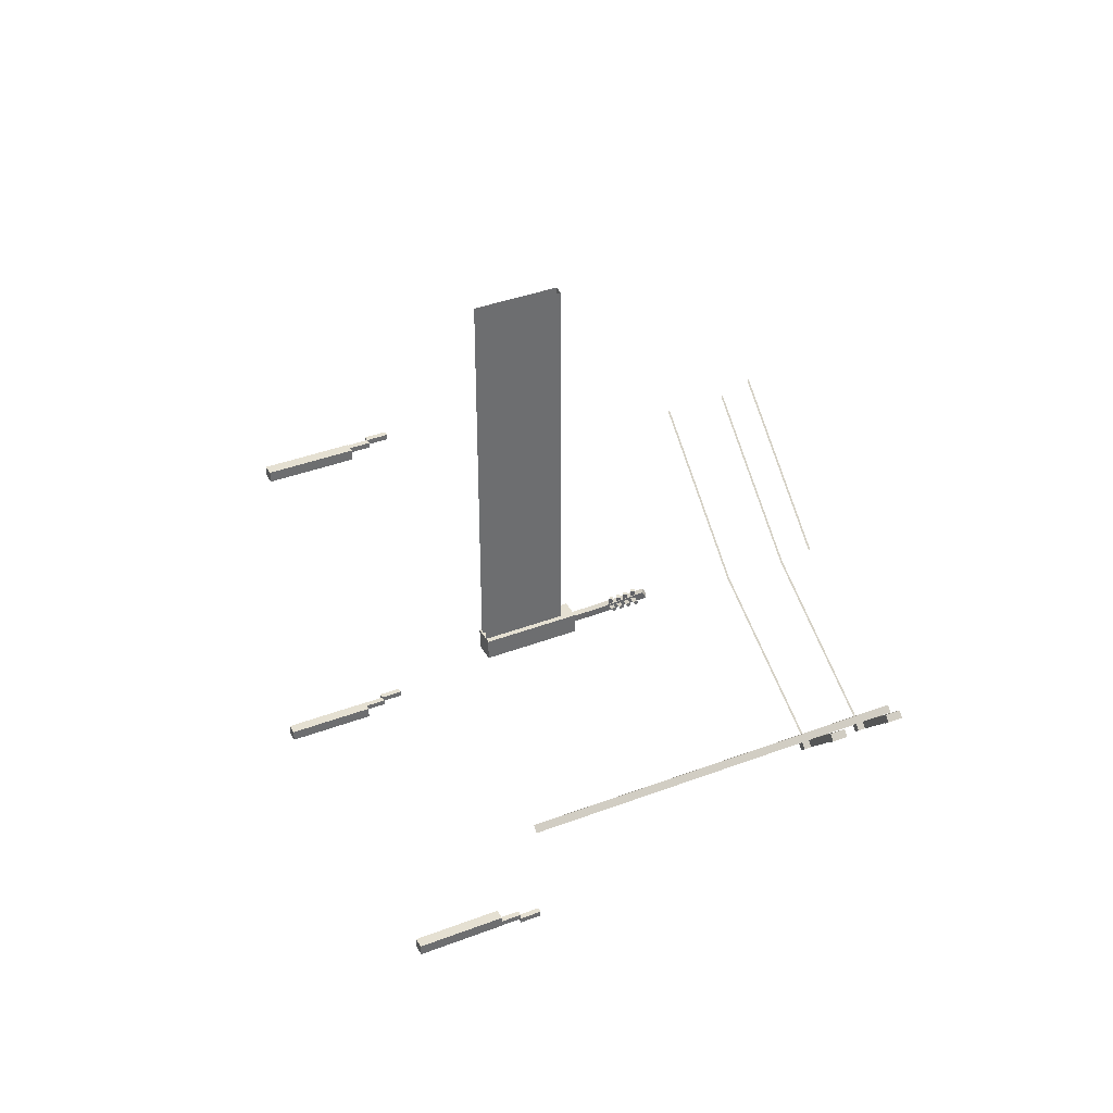
<metadata>
{"format":"obj","ext":"obj","renderer":"f3d","projection":"perspective","resolution":1024,"background":"white","views":[{"elev":37.9,"azim":64.1,"up":"+Z"}]}
</metadata>
<code>
g Atlas_13
v -56.28 6 -39.55
v -56.28 5 -39.55
v -56.28 5 -39.8
v -56.28 6 -39.8
v -56.28 6 -39.8
v -56.03 6 -39.8
v -56.03 6 -39.55
v -56.28 6 -39.55
v -55.9 -4.578e-05 -39.93
v -55.9 -4.578e-05 -39.43
v -55.4 -4.578e-05 -39.43
v -55.4 -4.578e-05 -39.93
v -55.9 4 -39.93
v -55.9 -4.578e-05 -39.93
v -55.4 -4.578e-05 -39.93
v -55.4 4 -39.93
v -55.4 4 -39.93
v -55.4 -4.578e-05 -39.93
v -55.4 -4.578e-05 -39.43
v -55.4 4 -39.43
v -55.4 4 -39.43
v -55.4 -4.578e-05 -39.43
v -55.9 -4.578e-05 -39.43
v -55.9 4 -39.43
v -55.9 4 -39.43
v -55.9 -4.578e-05 -39.43
v -55.9 -4.578e-05 -39.93
v -55.9 4 -39.93
v -55.9 4 -39.93
v -55.4 4 -39.93
v -55.4 4 -39.43
v -55.9 4 -39.43
v -56.03 4 -39.8
v -56.03 4 -39.55
v -55.78 4 -39.55
v -55.78 4 -39.8
v -55.78 5 -39.8
v -55.78 4 -39.8
v -55.78 4 -39.55
v -55.78 5 -39.55
v -56.28 6 -55.35
v -56.28 5 -55.35
v -56.28 5 -55.6
v -56.28 6 -55.6
v -56.28 6 -55.6
v -56.03 6 -55.6
v -56.03 6 -55.35
v -56.28 6 -55.35
v -55.9 -4.578e-05 -55.73
v -55.9 -4.578e-05 -55.23
v -55.4 -4.578e-05 -55.23
v -55.4 -4.578e-05 -55.73
v -55.9 4 -55.73
v -55.9 -4.578e-05 -55.73
v -55.4 -4.578e-05 -55.73
v -55.4 4 -55.73
v -55.4 4 -55.73
v -55.4 -4.578e-05 -55.73
v -55.4 -4.578e-05 -55.23
v -55.4 4 -55.23
v -55.4 4 -55.23
v -55.4 -4.578e-05 -55.23
v -55.9 -4.578e-05 -55.23
v -55.9 4 -55.23
v -55.9 4 -55.23
v -55.9 -4.578e-05 -55.23
v -55.9 -4.578e-05 -55.73
v -55.9 4 -55.73
v -55.9 4 -55.73
v -55.4 4 -55.73
v -55.4 4 -55.23
v -55.9 4 -55.23
v -56.03 4 -55.6
v -56.03 4 -55.35
v -55.78 4 -55.35
v -55.78 4 -55.6
v -55.78 5 -55.6
v -55.78 4 -55.6
v -55.78 4 -55.35
v -55.78 5 -55.35
v -39.7 5 -56.1
v -39.95 5 -56.1
v -39.95 5 -55.85
v -39.7 5 -55.85
v -39.7 6 -56.1
v -39.7 5 -56.1
v -39.7 5 -55.85
v -39.7 6 -55.85
v -39.7 6 -55.85
v -39.7 5 -55.85
v -39.95 5 -55.85
v -39.95 6 -55.85
v -39.95 6 -55.85
v -39.95 5 -55.85
v -39.95 5 -56.1
v -39.95 6 -56.1
v -39.95 6 -56.1
v -39.95 5 -56.1
v -39.7 5 -56.1
v -39.7 6 -56.1
v -39.7 6 -56.1
v -39.7 6 -55.85
v -39.95 6 -55.85
v -39.95 6 -56.1
v -39.57 -4.578e-05 -55.73
v -40.07 -4.578e-05 -55.73
v -40.07 -4.578e-05 -55.23
v -39.57 -4.578e-05 -55.23
v -39.57 4 -55.73
v -39.57 -4.578e-05 -55.73
v -39.57 -4.578e-05 -55.23
v -39.57 4 -55.23
v -39.57 4 -55.23
v -39.57 -4.578e-05 -55.23
v -40.07 -4.578e-05 -55.23
v -40.07 4 -55.23
v -40.07 4 -55.23
v -40.07 -4.578e-05 -55.23
v -40.07 -4.578e-05 -55.73
v -40.07 4 -55.73
v -40.07 4 -55.73
v -40.07 -4.578e-05 -55.73
v -39.57 -4.578e-05 -55.73
v -39.57 4 -55.73
v -39.57 4 -55.73
v -39.57 4 -55.23
v -40.07 4 -55.23
v -40.07 4 -55.73
v -39.7 4 -55.85
v -39.95 4 -55.85
v -39.95 4 -55.6
v -39.7 4 -55.6
v -39.7 5 -55.85
v -39.7 4 -55.85
v -39.7 4 -55.6
v -39.7 5 -55.6
v -39.7 5 -55.6
v -39.7 4 -55.6
v -39.95 4 -55.6
v -39.95 5 -55.6
v -39.95 5 -55.6
v -39.95 4 -55.6
v -39.95 4 -55.85
v -39.95 5 -55.85
v -39.95 5 -55.85
v -39.95 4 -55.85
v -39.7 4 -55.85
v -39.7 5 -55.85
v -39.7 5 -55.85
v -39.7 5 -55.6
v -39.95 5 -55.6
v -39.95 5 -55.85
v -56.28 5 -39.8
v -56.28 5 -39.55
v -56.03 5 -39.55
v -56.03 5 -39.8
v -56.28 6 -39.8
v -56.28 5 -39.8
v -56.03 5 -39.8
v -56.03 6 -39.8
v -56.03 6 -39.8
v -56.03 5 -39.8
v -56.03 5 -39.55
v -56.03 6 -39.55
v -56.03 6 -39.55
v -56.03 5 -39.55
v -56.28 5 -39.55
v -56.28 6 -39.55
v -56.03 5 -39.8
v -56.03 4 -39.8
v -55.78 4 -39.8
v -55.78 5 -39.8
v -55.78 5 -39.55
v -55.78 4 -39.55
v -56.03 4 -39.55
v -56.03 5 -39.55
v -56.03 5 -39.55
v -56.03 4 -39.55
v -56.03 4 -39.8
v -56.03 5 -39.8
v -56.03 5 -39.8
v -55.78 5 -39.8
v -55.78 5 -39.55
v -56.03 5 -39.55
v -56.28 5 -55.6
v -56.28 5 -55.35
v -56.03 5 -55.35
v -56.03 5 -55.6
v -56.28 6 -55.6
v -56.28 5 -55.6
v -56.03 5 -55.6
v -56.03 6 -55.6
v -56.03 6 -55.6
v -56.03 5 -55.6
v -56.03 5 -55.35
v -56.03 6 -55.35
v -56.03 6 -55.35
v -56.03 5 -55.35
v -56.28 5 -55.35
v -56.28 6 -55.35
v -56.03 5 -55.6
v -56.03 4 -55.6
v -55.78 4 -55.6
v -55.78 5 -55.6
v -55.78 5 -55.35
v -55.78 4 -55.35
v -56.03 4 -55.35
v -56.03 5 -55.35
v -56.03 5 -55.35
v -56.03 4 -55.35
v -56.03 4 -55.6
v -56.03 5 -55.6
v -56.03 5 -55.6
v -55.78 5 -55.6
v -55.78 5 -55.35
v -56.03 5 -55.35
v -31.5 -0.0004768 -31.42
v -31.5 2.986 -17.48
v -31.5 2.986 -31.42
v -31.5 -0.0004768 -17.47
v -31.86 -0.0004768 -17.48
v -31.86 2.986 -31.42
v -31.86 2.986 -17.48
v -31.86 -0.0004768 -31.42
v -31.5 2.986 -31.42
v -31.86 2.986 -17.48
v -31.86 2.986 -31.42
v -31.5 2.986 -17.48
v -31.31 -0.0003662 -31.26
v -32.06 -0.0003662 -32.02
v -32.06 -0.0003662 -31.26
v -31.31 -0.0003662 -32.02
v -32.06 3.486 -31.26
v -32.06 -0.0003662 -32.02
v -32.06 3.486 -32.02
v -32.06 -0.0003662 -31.26
v -31.31 3.486 -31.26
v -32.06 -0.0003662 -31.26
v -32.06 3.486 -31.26
v -31.31 -0.0003662 -31.26
v -31.31 3.486 -32.02
v -31.31 -0.0003662 -31.26
v -31.31 3.486 -31.26
v -31.31 -0.0003662 -32.02
v -32.06 3.486 -32.02
v -31.31 -0.0003662 -32.02
v -31.31 3.486 -32.02
v -32.06 -0.0003662 -32.02
v -32.06 3.486 -32.02
v -31.81 3.486 -31.77
v -31.81 3.486 -31.51
v -32.06 3.486 -31.26
v -31.56 3.486 -31.51
v -31.31 3.486 -31.26
v -31.56 3.486 -31.77
v -31.31 3.486 -32.02
v -31.81 3.486 -31.77
v -31.81 4.486 -31.77
v -31.81 4.486 -31.51
v -31.81 3.486 -31.51
v -30.82 5.992 -30.53
v -30.76 6.103 -30.75
v -31.81 3.486 -31.51
v -31.81 4.486 -31.51
v -31.56 4.486 -31.51
v -31.56 3.486 -31.51
v -30.61 5.87 -30.53
v -30.82 5.992 -30.53
v -31.56 3.486 -31.51
v -31.56 4.486 -31.51
v -31.56 4.486 -31.77
v -31.56 3.486 -31.77
v -30.55 5.981 -30.75
v -30.61 5.87 -30.53
v -31.56 3.486 -31.77
v -31.56 4.486 -31.77
v -31.81 4.486 -31.77
v -31.81 3.486 -31.77
v -30.76 6.103 -30.75
v -30.55 5.981 -30.75
v -30.61 5.87 -30.53
v -30.82 5.992 -30.53
v -30.76 6.103 -30.75
v -30.55 5.981 -30.75
v -31.01 5.587 -30.54
v -30.93 5.716 -30.54
v -30.8 5.641 -30.54
v -30.88 5.512 -30.54
v -31.01 5.587 -30.87
v -31.01 5.587 -30.54
v -30.88 5.512 -30.54
v -30.88 5.512 -30.87
v -30.88 5.512 -30.87
v -30.88 5.512 -30.54
v -30.8 5.641 -30.54
v -30.8 5.641 -30.87
v -30.8 5.641 -30.87
v -30.8 5.641 -30.54
v -30.93 5.716 -30.54
v -30.93 5.716 -30.87
v -30.93 5.716 -30.87
v -30.93 5.716 -30.54
v -31.01 5.587 -30.54
v -31.01 5.587 -30.87
v -31.01 5.587 -30.87
v -30.88 5.512 -30.87
v -30.8 5.641 -30.87
v -30.93 5.716 -30.87
v -31.15 5.377 -30.72
v -31.08 5.506 -30.72
v -30.95 5.431 -30.72
v -31.02 5.302 -30.72
v -31.15 5.377 -31.05
v -31.15 5.377 -30.72
v -31.02 5.302 -30.72
v -31.02 5.302 -31.05
v -31.02 5.302 -31.05
v -31.02 5.302 -30.72
v -30.95 5.431 -30.72
v -30.95 5.431 -31.05
v -30.95 5.431 -31.05
v -30.95 5.431 -30.72
v -31.08 5.506 -30.72
v -31.08 5.506 -31.05
v -31.08 5.506 -31.05
v -31.08 5.506 -30.72
v -31.15 5.377 -30.72
v -31.15 5.377 -31.05
v -31.15 5.377 -31.05
v -31.02 5.302 -31.05
v -30.95 5.431 -31.05
v -31.08 5.506 -31.05
v -31.3 5.166 -30.9
v -31.23 5.296 -30.9
v -31.1 5.221 -30.9
v -31.17 5.092 -30.9
v -31.3 5.166 -31.23
v -31.3 5.166 -30.9
v -31.17 5.092 -30.9
v -31.17 5.092 -31.23
v -31.17 5.092 -31.23
v -31.17 5.092 -30.9
v -31.1 5.221 -30.9
v -31.1 5.221 -31.23
v -31.1 5.221 -31.23
v -31.1 5.221 -30.9
v -31.23 5.296 -30.9
v -31.23 5.296 -31.23
v -31.23 5.296 -31.23
v -31.23 5.296 -30.9
v -31.3 5.166 -30.9
v -31.3 5.166 -31.23
v -31.3 5.166 -31.23
v -31.17 5.092 -31.23
v -31.1 5.221 -31.23
v -31.23 5.296 -31.23
v -31.45 4.957 -31.01
v -31.38 5.086 -31.01
v -31.25 5.011 -31.01
v -31.32 4.882 -31.01
v -31.45 4.957 -31.35
v -31.45 4.957 -31.01
v -31.32 4.882 -31.01
v -31.32 4.882 -31.35
v -31.32 4.882 -31.35
v -31.32 4.882 -31.01
v -31.25 5.011 -31.01
v -31.25 5.011 -31.35
v -31.25 5.011 -31.35
v -31.25 5.011 -31.01
v -31.38 5.086 -31.01
v -31.38 5.086 -31.35
v -31.38 5.086 -31.35
v -31.38 5.086 -31.01
v -31.45 4.957 -31.01
v -31.45 4.957 -31.35
v -31.45 4.957 -31.35
v -31.32 4.882 -31.35
v -31.25 5.011 -31.35
v -31.38 5.086 -31.35
v -30.92 5.587 -31
v -30.92 5.716 -30.92
v -30.92 5.641 -30.79
v -30.92 5.512 -30.87
v -30.58 5.587 -31
v -30.92 5.587 -31
v -30.92 5.512 -30.87
v -30.58 5.512 -30.87
v -30.58 5.512 -30.87
v -30.92 5.512 -30.87
v -30.92 5.641 -30.79
v -30.58 5.641 -30.79
v -30.58 5.641 -30.79
v -30.92 5.641 -30.79
v -30.92 5.716 -30.92
v -30.58 5.716 -30.92
v -30.58 5.716 -30.92
v -30.92 5.716 -30.92
v -30.92 5.587 -31
v -30.58 5.587 -31
v -30.58 5.587 -31
v -30.58 5.512 -30.87
v -30.58 5.641 -30.79
v -30.58 5.716 -30.92
v -31.09 5.377 -31.14
v -31.09 5.506 -31.07
v -31.09 5.431 -30.94
v -31.09 5.302 -31.01
v -30.76 5.377 -31.14
v -31.09 5.377 -31.14
v -31.09 5.302 -31.01
v -30.76 5.302 -31.01
v -30.76 5.302 -31.01
v -31.09 5.302 -31.01
v -31.09 5.431 -30.94
v -30.76 5.431 -30.94
v -30.76 5.431 -30.94
v -31.09 5.431 -30.94
v -31.09 5.506 -31.07
v -30.76 5.506 -31.07
v -30.76 5.506 -31.07
v -31.09 5.506 -31.07
v -31.09 5.377 -31.14
v -30.76 5.377 -31.14
v -30.76 5.377 -31.14
v -30.76 5.302 -31.01
v -30.76 5.431 -30.94
v -30.76 5.506 -31.07
v -31.26 5.166 -31.29
v -31.26 5.296 -31.22
v -31.26 5.221 -31.09
v -31.26 5.092 -31.16
v -30.93 5.166 -31.29
v -31.26 5.166 -31.29
v -31.26 5.092 -31.16
v -30.93 5.092 -31.16
v -30.93 5.092 -31.16
v -31.26 5.092 -31.16
v -31.26 5.221 -31.09
v -30.93 5.221 -31.09
v -30.93 5.221 -31.09
v -31.26 5.221 -31.09
v -31.26 5.296 -31.22
v -30.93 5.296 -31.22
v -30.93 5.296 -31.22
v -31.26 5.296 -31.22
v -31.26 5.166 -31.29
v -30.93 5.166 -31.29
v -30.93 5.166 -31.29
v -30.93 5.092 -31.16
v -30.93 5.221 -31.09
v -30.93 5.296 -31.22
v -31.41 4.957 -31.44
v -31.41 5.086 -31.37
v -31.41 5.011 -31.24
v -31.41 4.882 -31.31
v -31.08 4.957 -31.44
v -31.41 4.957 -31.44
v -31.41 4.882 -31.31
v -31.08 4.882 -31.31
v -31.08 4.882 -31.31
v -31.41 4.882 -31.31
v -31.41 5.011 -31.24
v -31.08 5.011 -31.24
v -31.08 5.011 -31.24
v -31.41 5.011 -31.24
v -31.41 5.086 -31.37
v -31.08 5.086 -31.37
v -31.08 5.086 -31.37
v -31.41 5.086 -31.37
v -31.41 4.957 -31.44
v -31.08 4.957 -31.44
v -31.08 4.957 -31.44
v -31.08 4.882 -31.31
v -31.08 5.011 -31.24
v -31.08 5.086 -31.37
v -27.36 7.5 -37.36
v -27.58 15 -37.15
v -27.58 7.5 -37.15
v -27.36 15 -37.36
v -27.15 15 -37.15
v -27.36 7.5 -37.36
v -27.15 7.5 -37.15
v -27.36 15 -37.36
v -27.15 6.104e-05 -37.15
v -27.37 7.5 -36.94
v -27.15 7.5 -37.15
v -27.37 6.104e-05 -36.94
v -27.58 15 -37.15
v -27.37 7.5 -36.94
v -27.58 7.5 -37.15
v -27.37 15 -36.94
v -27.36 15 -37.36
v -27.37 15 -36.94
v -27.58 15 -37.15
v -27.15 15 -37.15
v -28.29 14.71 -38.34
v -25.99 14.71 -36.39
v -26.21 14.71 -36.18
v -28.07 14.71 -38.55
v -28.29 14.11 -38.34
v -27.87 14.11 -38.33
v -28.07 14.11 -38.55
v -28.08 14.11 -38.12
v -28.29 14.11 -38.34
v -28.08 14.41 -38.12
v -28.08 14.11 -38.12
v -28.29 14.41 -38.34
v -28.08 14.11 -38.12
v -27.87 14.41 -38.33
v -27.87 14.11 -38.33
v -28.08 14.41 -38.12
v -26.41 14.11 -36.4
v -25.99 14.11 -36.39
v -26.2 14.11 -36.61
v -26.21 14.11 -36.18
v -25.99 14.11 -36.39
v -26.2 14.41 -36.61
v -26.2 14.11 -36.61
v -25.99 14.41 -36.39
v -26.2 14.11 -36.61
v -26.41 14.41 -36.4
v -26.41 14.11 -36.4
v -26.2 14.41 -36.61
v -27.36 6.104e-05 -37.36
v -27.58 7.5 -37.15
v -27.58 6.104e-05 -37.15
v -27.36 7.5 -37.36
v -27.15 6.104e-05 -37.15
v -27.36 7.5 -37.36
v -27.36 6.104e-05 -37.36
v -27.15 7.5 -37.15
v -27.15 15 -37.15
v -27.37 7.5 -36.94
v -27.37 15 -36.94
v -27.15 7.5 -37.15
v -27.58 6.104e-05 -37.15
v -27.37 7.5 -36.94
v -27.37 6.104e-05 -36.94
v -27.58 7.5 -37.15
v -28.29 12.28 -38.34
v -25.99 12.28 -36.39
v -26.21 12.28 -36.18
v -28.07 12.28 -38.55
v -28.29 11.68 -38.34
v -27.87 11.68 -38.33
v -28.07 11.68 -38.55
v -28.08 11.68 -38.12
v -28.29 11.68 -38.34
v -28.08 11.98 -38.12
v -28.08 11.68 -38.12
v -28.29 11.98 -38.34
v -28.08 11.68 -38.12
v -27.87 11.98 -38.33
v -27.87 11.68 -38.33
v -28.08 11.98 -38.12
v -26.41 11.68 -36.4
v -25.99 11.68 -36.39
v -26.2 11.68 -36.61
v -26.21 11.68 -36.18
v -25.99 11.68 -36.39
v -26.2 11.98 -36.61
v -26.2 11.68 -36.61
v -25.99 11.98 -36.39
v -26.2 11.68 -36.61
v -26.41 11.98 -36.4
v -26.41 11.68 -36.4
v -26.2 11.98 -36.61
v -31.52 13.53 -31.8
v -36.86 13.68 -27.23
v -31.52 13.61 -31.8
v -36.86 13.61 -27.23
v -33.41 13.53 -33.71
v -38.76 13.68 -29.14
v -33.41 13.61 -33.71
v -38.76 13.61 -29.14
v -28.07 14.22 -38.28
v -33.41 13.61 -33.71
v -28.07 14.29 -38.28
v -33.41 13.53 -33.71
v -33.41 11.15 -33.71
v -38.76 11.3 -29.14
v -33.41 11.23 -33.71
v -38.76 11.22 -29.14
v -28.07 11.84 -38.28
v -33.41 11.23 -33.71
v -28.07 11.91 -38.28
v -33.41 11.15 -33.71
v -26.21 14.41 -36.18
v -25.99 14.71 -36.39
v -25.99 14.41 -36.39
v -26.21 14.71 -36.18
v -28.29 14.41 -38.34
v -25.99 14.41 -36.39
v -28.07 14.41 -38.55
v -26.21 14.41 -36.18
v -26.21 14.41 -36.18
v -28.29 14.71 -38.34
v -26.21 14.71 -36.18
v -28.29 14.41 -38.34
v -25.99 14.41 -36.39
v -28.07 14.71 -38.55
v -28.07 14.41 -38.55
v -25.99 14.71 -36.39
v -28.29 14.71 -38.34
v -28.07 14.41 -38.55
v -28.07 14.71 -38.55
v -28.29 14.41 -38.34
v -27.87 14.11 -38.33
v -28.07 14.41 -38.55
v -28.07 14.11 -38.55
v -27.87 14.41 -38.33
v -28.07 14.11 -38.55
v -28.29 14.41 -38.34
v -28.29 14.11 -38.34
v -28.07 14.41 -38.55
v -26.41 14.11 -36.4
v -26.21 14.41 -36.18
v -26.21 14.11 -36.18
v -26.41 14.41 -36.4
v -26.21 14.11 -36.18
v -25.99 14.41 -36.39
v -25.99 14.11 -36.39
v -26.21 14.41 -36.18
v -26.21 11.98 -36.18
v -25.99 12.28 -36.39
v -25.99 11.98 -36.39
v -26.21 12.28 -36.18
v -28.29 11.98 -38.34
v -25.99 11.98 -36.39
v -28.07 11.98 -38.55
v -26.21 11.98 -36.18
v -26.21 11.98 -36.18
v -28.29 12.28 -38.34
v -26.21 12.28 -36.18
v -28.29 11.98 -38.34
v -25.99 11.98 -36.39
v -28.07 12.28 -38.55
v -28.07 11.98 -38.55
v -25.99 12.28 -36.39
v -28.29 12.28 -38.34
v -28.07 11.98 -38.55
v -28.07 12.28 -38.55
v -28.29 11.98 -38.34
v -27.87 11.68 -38.33
v -28.07 11.98 -38.55
v -28.07 11.68 -38.55
v -27.87 11.98 -38.33
v -28.07 11.68 -38.55
v -28.29 11.98 -38.34
v -28.29 11.68 -38.34
v -28.07 11.98 -38.55
v -26.41 11.68 -36.4
v -26.21 11.98 -36.18
v -26.21 11.68 -36.18
v -26.41 11.98 -36.4
v -26.21 11.68 -36.18
v -25.99 11.98 -36.39
v -25.99 11.68 -36.39
v -26.21 11.98 -36.18
g Atlas_13_0
f 3 2 1
f 4 3 1
f 7 6 5
f 8 7 5
f 11 10 9
f 12 11 9
f 15 14 13
f 16 15 13
f 19 18 17
f 20 19 17
f 23 22 21
f 24 23 21
f 27 26 25
f 28 27 25
f 31 30 29
f 32 31 29
f 35 34 33
f 36 35 33
f 39 38 37
f 40 39 37
f 43 42 41
f 44 43 41
f 47 46 45
f 48 47 45
f 51 50 49
f 52 51 49
f 55 54 53
f 56 55 53
f 59 58 57
f 60 59 57
f 63 62 61
f 64 63 61
f 67 66 65
f 68 67 65
f 71 70 69
f 72 71 69
f 75 74 73
f 76 75 73
f 79 78 77
f 80 79 77
f 83 82 81
f 84 83 81
f 87 86 85
f 88 87 85
f 91 90 89
f 92 91 89
f 95 94 93
f 96 95 93
f 99 98 97
f 100 99 97
f 103 102 101
f 104 103 101
f 107 106 105
f 108 107 105
f 111 110 109
f 112 111 109
f 115 114 113
f 116 115 113
f 119 118 117
f 120 119 117
f 123 122 121
f 124 123 121
f 127 126 125
f 128 127 125
f 131 130 129
f 132 131 129
f 135 134 133
f 136 135 133
f 139 138 137
f 140 139 137
f 143 142 141
f 144 143 141
f 147 146 145
f 148 147 145
f 151 150 149
f 152 151 149
f 155 154 153
f 156 155 153
f 159 158 157
f 160 159 157
f 163 162 161
f 164 163 161
f 167 166 165
f 168 167 165
f 171 170 169
f 172 171 169
f 175 174 173
f 176 175 173
f 179 178 177
f 180 179 177
f 183 182 181
f 184 183 181
f 187 186 185
f 188 187 185
f 191 190 189
f 192 191 189
f 195 194 193
f 196 195 193
f 199 198 197
f 200 199 197
f 203 202 201
f 204 203 201
f 207 206 205
f 208 207 205
f 211 210 209
f 212 211 209
f 215 214 213
f 216 215 213
f 219 218 217
f 220 217 218
f 223 222 221
f 224 221 222
f 227 226 225
f 228 225 226
f 231 230 229
f 232 229 230
f 235 234 233
f 236 233 234
f 239 238 237
f 240 237 238
f 243 242 241
f 244 241 242
f 247 246 245
f 248 245 246
f 251 250 249
f 252 251 249
f 253 251 252
f 254 253 252
f 255 253 254
f 256 255 254
f 250 255 256
f 249 250 256
f 259 258 257
f 260 259 257
f 259 261 258
f 261 262 258
f 265 264 263
f 266 265 263
f 265 267 264
f 267 268 264
f 271 270 269
f 272 271 269
f 271 273 270
f 273 274 270
f 277 276 275
f 278 277 275
f 277 279 276
f 279 280 276
f 283 282 281
f 284 283 281
f 287 286 285
f 288 287 285
f 291 290 289
f 292 291 289
f 295 294 293
f 296 295 293
f 299 298 297
f 300 299 297
f 303 302 301
f 304 303 301
f 307 306 305
f 308 307 305
f 311 310 309
f 312 311 309
f 315 314 313
f 316 315 313
f 319 318 317
f 320 319 317
f 323 322 321
f 324 323 321
f 327 326 325
f 328 327 325
f 331 330 329
f 332 331 329
f 335 334 333
f 336 335 333
f 339 338 337
f 340 339 337
f 343 342 341
f 344 343 341
f 347 346 345
f 348 347 345
f 351 350 349
f 352 351 349
f 355 354 353
f 356 355 353
f 359 358 357
f 360 359 357
f 363 362 361
f 364 363 361
f 367 366 365
f 368 367 365
f 371 370 369
f 372 371 369
f 375 374 373
f 376 375 373
f 379 378 377
f 380 379 377
f 383 382 381
f 384 383 381
f 387 386 385
f 388 387 385
f 391 390 389
f 392 391 389
f 395 394 393
f 396 395 393
f 399 398 397
f 400 399 397
f 403 402 401
f 404 403 401
f 407 406 405
f 408 407 405
f 411 410 409
f 412 411 409
f 415 414 413
f 416 415 413
f 419 418 417
f 420 419 417
f 423 422 421
f 424 423 421
f 427 426 425
f 428 427 425
f 431 430 429
f 432 431 429
f 435 434 433
f 436 435 433
f 439 438 437
f 440 439 437
f 443 442 441
f 444 443 441
f 447 446 445
f 448 447 445
f 451 450 449
f 452 451 449
f 455 454 453
f 456 455 453
f 459 458 457
f 460 459 457
f 463 462 461
f 464 463 461
f 467 466 465
f 468 467 465
f 471 470 469
f 472 471 469
f 475 474 473
f 476 475 473
f 479 478 477
f 480 477 478
f 483 482 481
f 484 481 482
f 487 486 485
f 488 485 486
f 491 490 489
f 492 489 490
f 495 494 493
f 496 493 494
f 499 498 497
f 500 497 498
f 503 502 501
f 504 501 502
f 507 506 505
f 508 505 506
f 511 510 509
f 512 509 510
f 515 514 513
f 516 513 514
f 519 518 517
f 520 517 518
f 523 522 521
f 524 521 522
f 527 526 525
f 528 525 526
f 531 530 529
f 532 529 530
f 535 534 533
f 536 533 534
f 539 538 537
f 540 537 538
f 543 542 541
f 544 541 542
f 547 546 545
f 548 545 546
f 551 550 549
f 552 549 550
f 555 554 553
f 556 553 554
f 559 558 557
f 560 557 558
f 563 562 561
f 564 561 562
f 567 566 565
f 568 565 566
f 571 570 569
f 572 569 570
f 575 574 573
f 576 573 574
f 579 578 577
f 580 577 578
f 583 582 581
f 584 581 582
f 587 586 585
f 588 585 586
f 591 590 589
f 592 589 590
f 595 594 593
f 596 593 594
f 599 598 597
f 600 597 598
f 603 602 601
f 604 601 602
f 607 606 605
f 608 605 606
f 611 610 609
f 612 609 610
f 615 614 613
f 616 613 614
f 619 618 617
f 620 617 618
f 623 622 621
f 624 621 622
f 627 626 625
f 628 625 626
f 631 630 629
f 632 629 630
f 635 634 633
f 636 633 634
f 639 638 637
f 640 637 638
f 643 642 641
f 644 641 642
f 647 646 645
f 648 645 646
f 651 650 649
f 652 649 650
f 655 654 653
f 656 653 654
f 659 658 657
f 660 657 658

</code>
